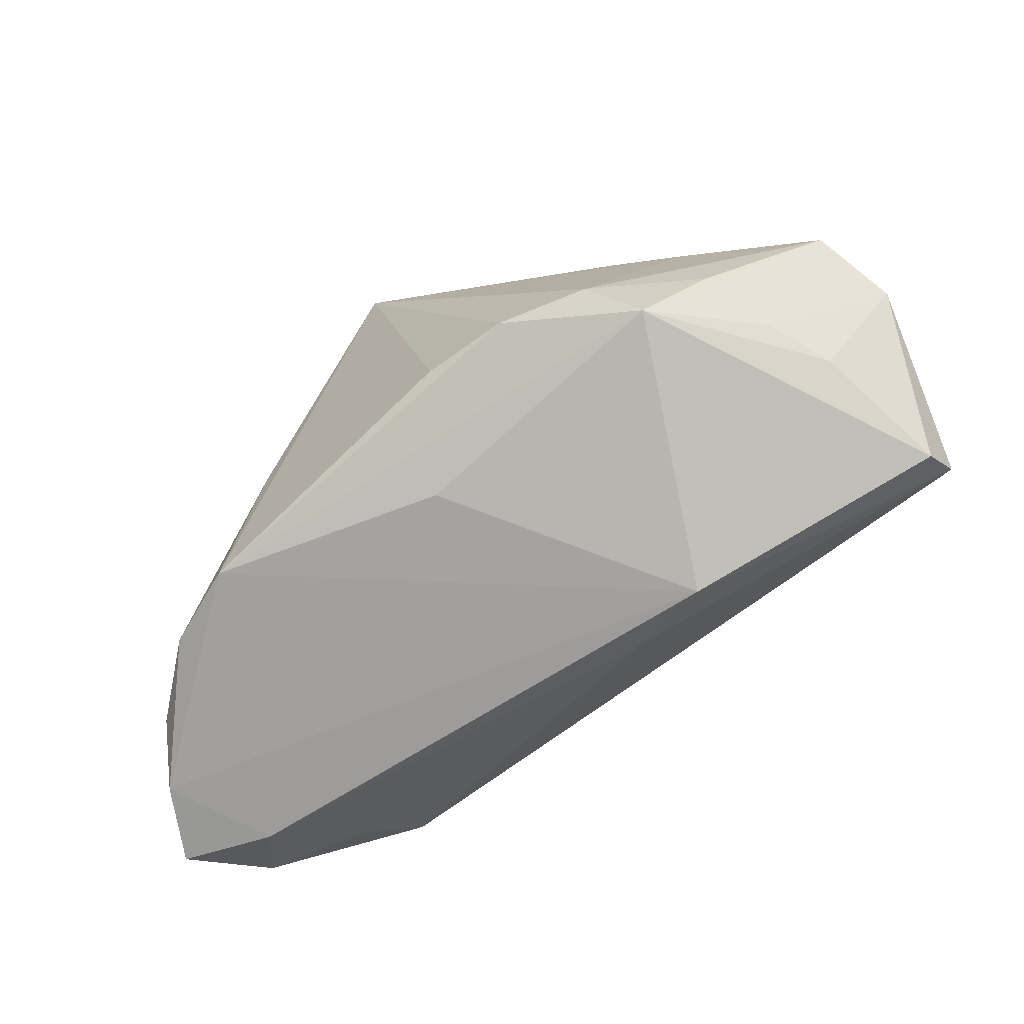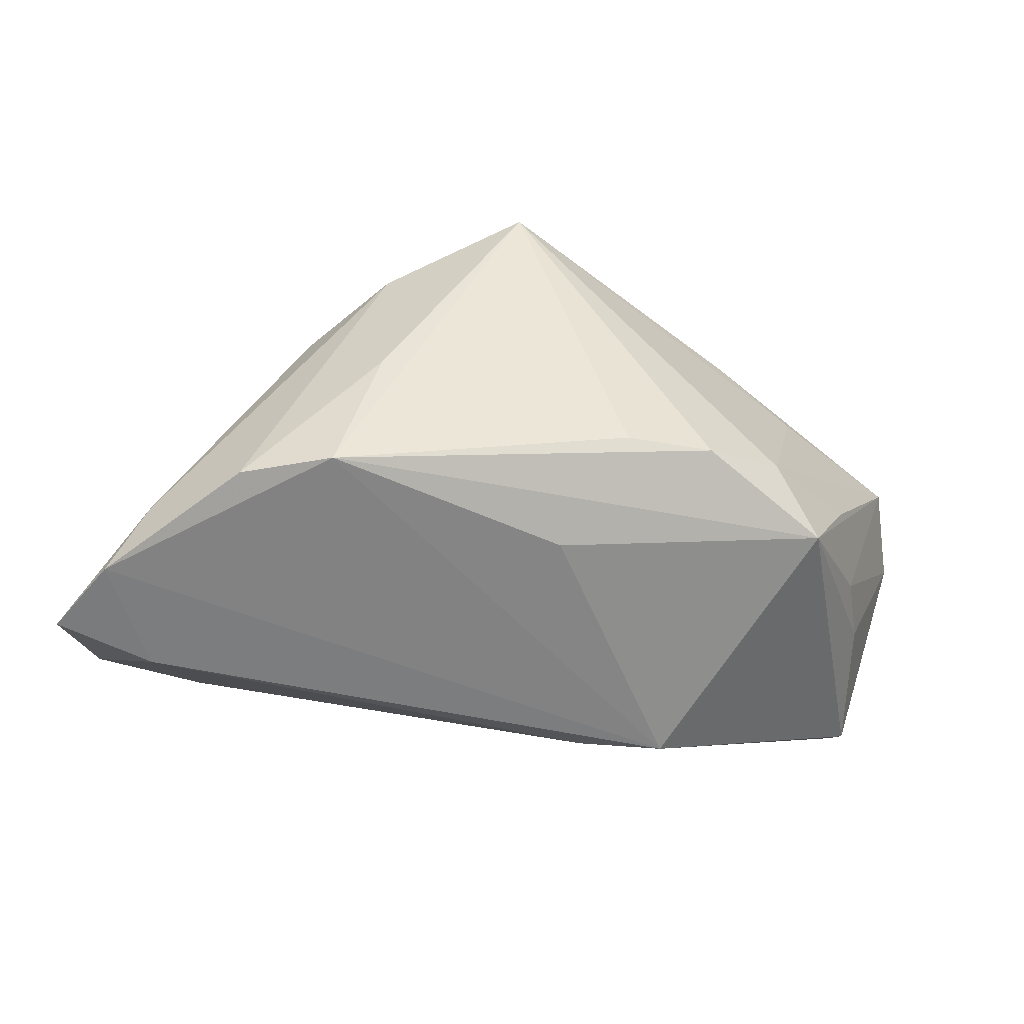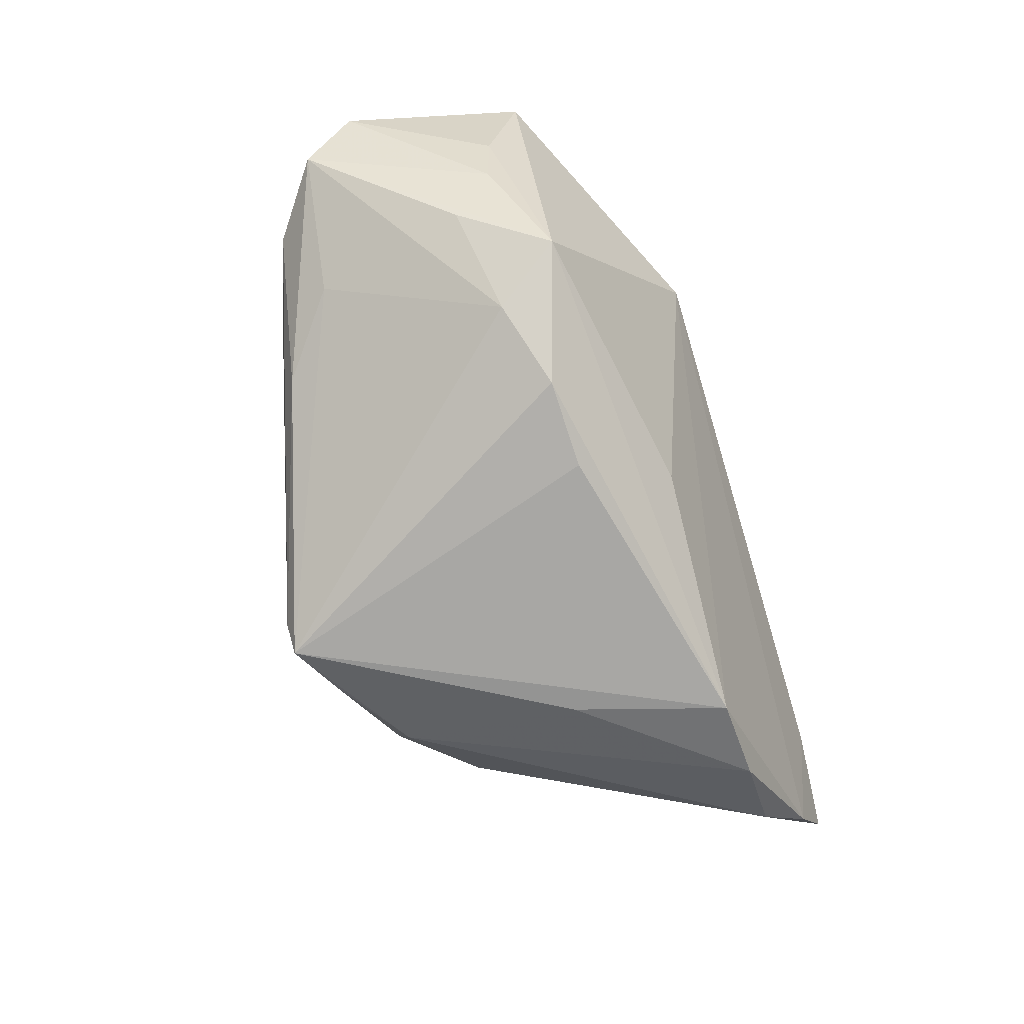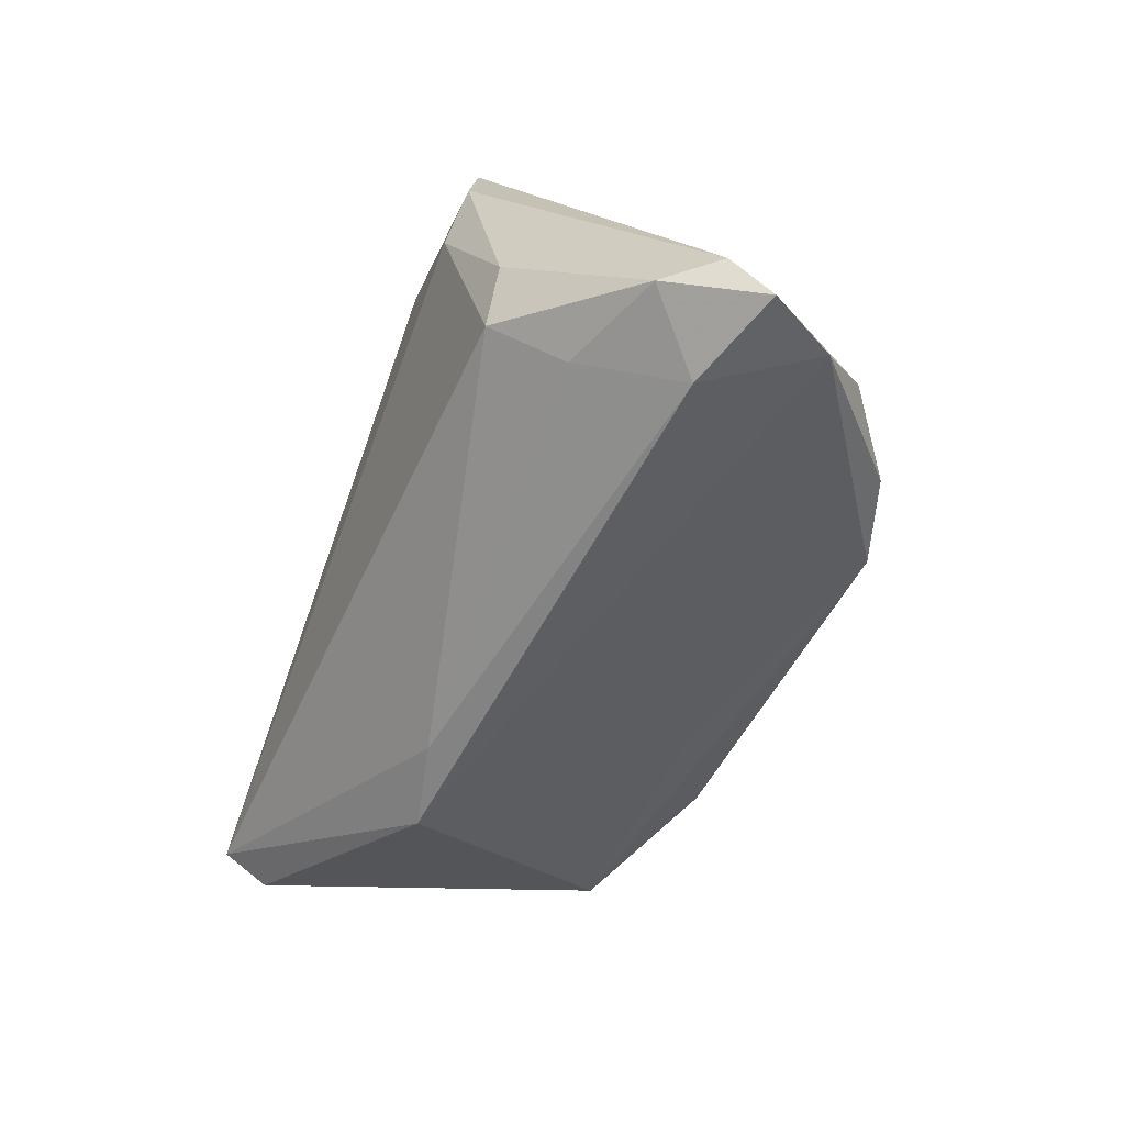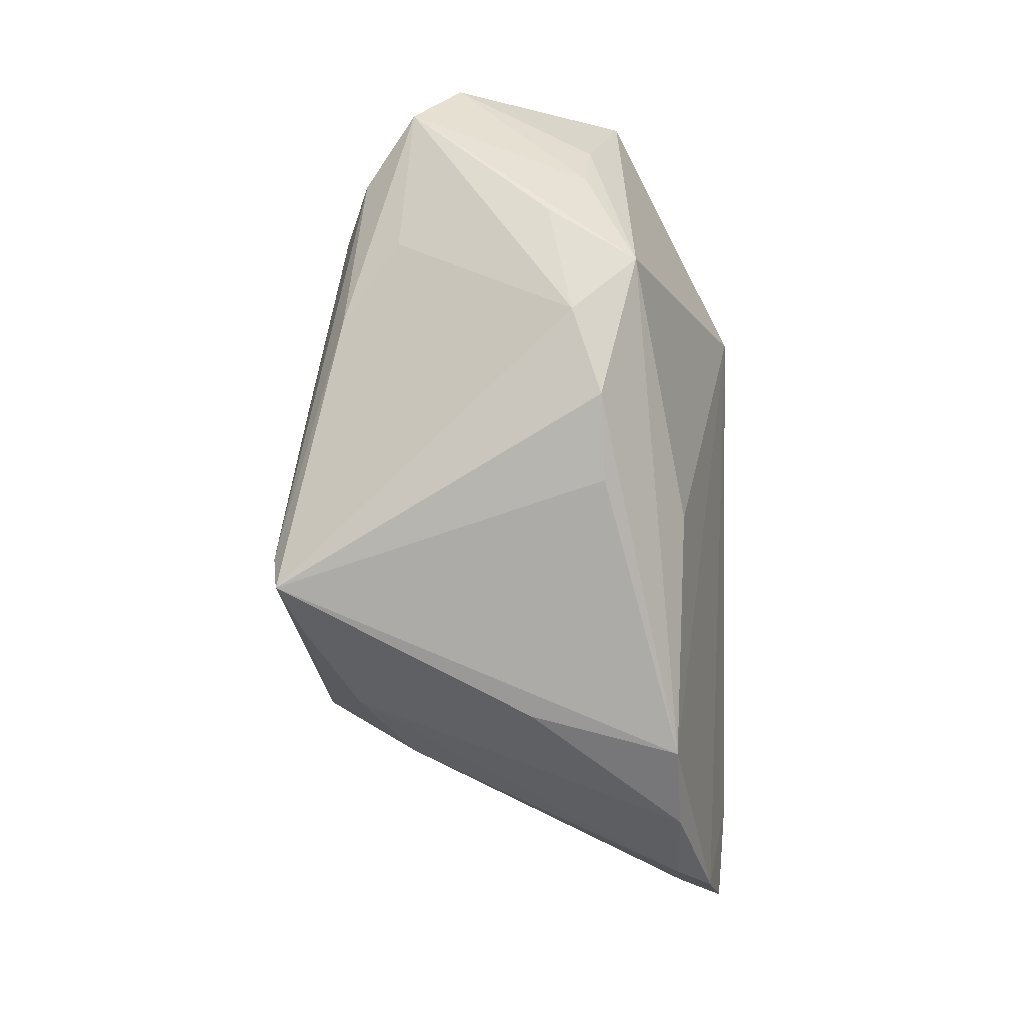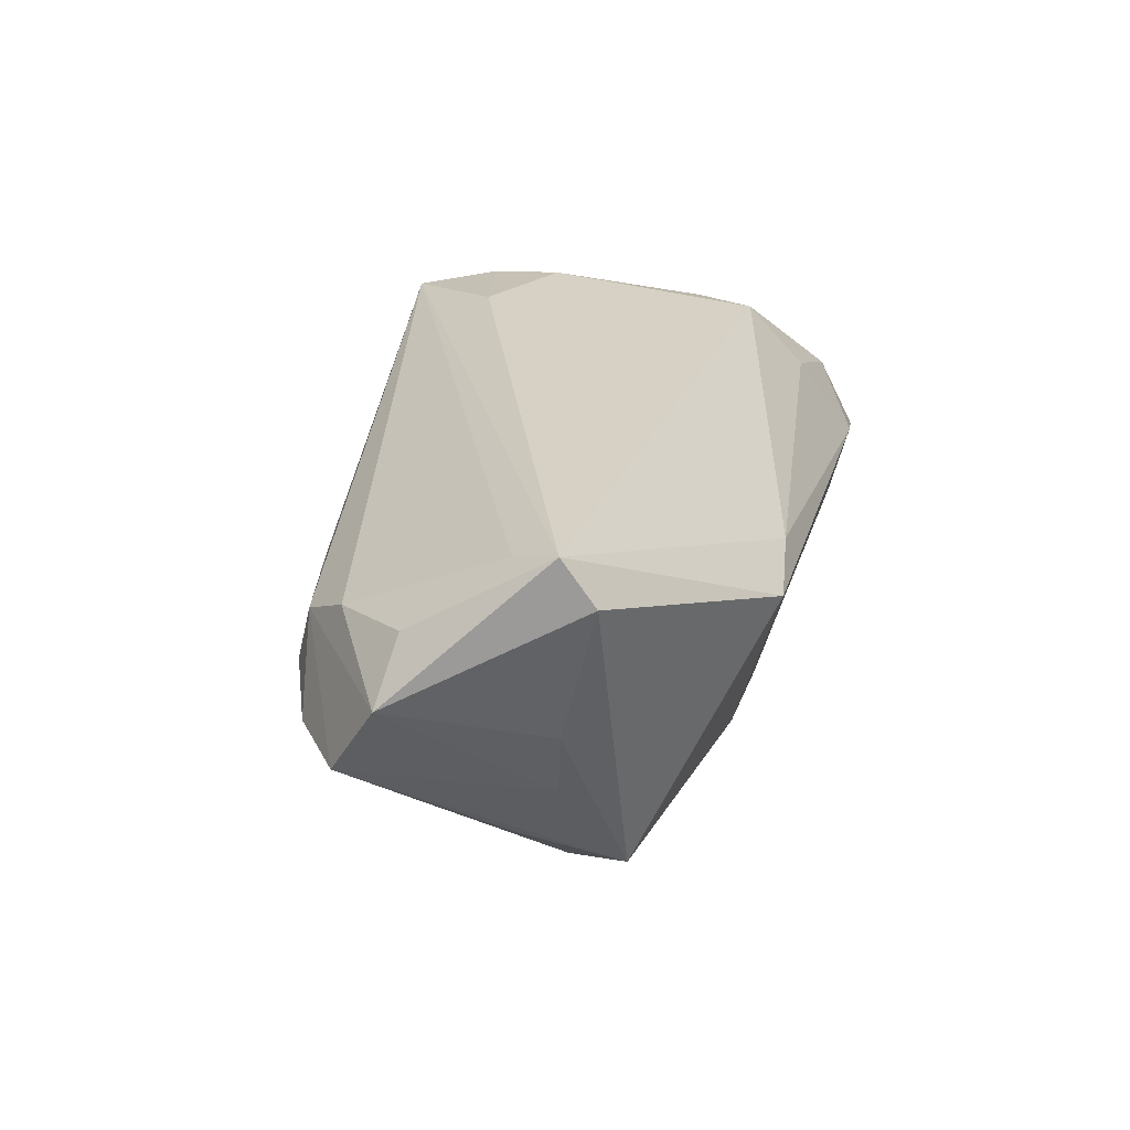
<metadata>
{"format":"obj","ext":"obj","renderer":"f3d","projection":"perspective","resolution":1024,"background":"white","views":[{"elev":-59.7,"azim":-138.9,"up":"+Y"},{"elev":-44.2,"azim":170.6,"up":"+Y"},{"elev":-75.5,"azim":-73.5,"up":"+Z"},{"elev":-55.3,"azim":69.0,"up":"+Y"},{"elev":-77.1,"azim":-89.3,"up":"+Z"},{"elev":26.6,"azim":-76.5,"up":"+Z"}]}
</metadata>
<code>
v 0.02059 0.02208 -0.02277
v 0.05342 -0.02491 0.008973
v 0.05284 -0.02701 -0.01139
v -0.01114 -0.01095 -0.02958
v -0.03893 0.02378 0.002601
v -0.03978 0.02179 0.009871
v -0.05102 -0.01046 0.003542
v 0.02101 -0.00118 -0.02868
v 0.03742 -0.01628 0.02243
v -0.03852 -0.01551 -0.01995
v -0.016 0.0297 -0.002923
v 5.86e-06 0.03257 -0.025
v 0.02631 -0.02062 -0.02927
v 0.03227 0.0292 0.01216
v -0.04706 0.02065 -0.0007009
v 0.009811 0.02904 -0.02531
v 0.04614 -0.03033 0.00181
v -0.04801 -0.009505 -0.005224
v 0.05814 -0.02391 0.002568
v 0.03342 0.03021 0.02338
v -0.05664 0.01394 -0.000482
v -0.0454 0.0158 0.01384
v -0.05384 -0.01104 0.02688
v 0.04107 -0.008473 0.02227
v -0.02964 0.02356 -0.01339
v -0.003846 -0.02205 -0.01982
v 0.04813 -0.02178 -0.01762
v -0.02276 -0.03033 0.00908
v -0.05363 -0.01511 0.02109
v 0.04015 -0.02343 0.01365
v -0.04 0.01593 -0.01063
v 0.01796 0.03108 -0.005134
v 0.01939 0.0311 0.0141
v -0.02229 -0.01056 -0.02871
v 0.05841 -0.02926 -0.002422
v -0.0122 -0.02895 0.01142
v 0.03584 0.01992 0.02524
v 0.002859 0.03206 -0.02886
v -0.05048 -0.005179 0.02465
v -0.05366 0.006455 0.01603
v 0.03263 0.01019 0.02688
v 0.03746 -0.02134 -0.02555
v 0.03031 0.01518 -0.01551
v -0.004624 0.03249 -0.001279
v -0.04473 -0.004188 -0.01366
v 0.02058 0.01683 0.02688
v -0.05967 0.007771 0.009267
v -0.0327 -0.007015 -0.02388
f 34 13 10
f 23 9 41
f 23 28 36
f 36 9 23
f 28 17 36
f 34 38 4
f 4 13 34
f 38 13 4
f 29 28 23
f 29 10 28
f 26 13 28
f 28 10 26
f 26 10 13
f 20 19 14
f 14 19 43
f 44 20 33
f 33 12 44
f 20 12 33
f 44 12 11
f 46 20 23
f 23 41 46
f 37 19 20
f 20 46 37
f 37 46 41
f 28 13 3
f 3 17 28
f 35 17 3
f 13 42 3
f 9 36 30
f 30 36 17
f 10 29 7
f 7 18 10
f 34 10 48
f 48 38 34
f 20 14 32
f 32 14 38
f 32 12 20
f 38 12 32
f 38 14 16
f 8 13 38
f 8 42 13
f 24 41 9
f 24 37 41
f 27 3 42
f 35 3 27
f 27 19 35
f 43 19 27
f 2 17 35
f 2 30 17
f 35 19 2
f 9 30 2
f 2 24 9
f 19 37 2
f 37 24 2
f 23 20 39
f 10 18 21
f 1 27 42
f 38 16 1
f 43 27 1
f 1 8 38
f 42 8 1
f 1 14 43
f 1 16 14
f 18 7 47
f 47 21 18
f 47 7 29
f 47 29 23
f 45 48 10
f 10 21 45
f 45 21 48
f 38 48 31
f 48 21 31
f 40 47 23
f 38 31 25
f 25 31 21
f 21 15 25
f 25 12 38
f 25 15 12
f 5 11 12
f 12 15 5
f 44 11 5
f 21 47 6
f 6 15 21
f 6 5 15
f 6 20 44
f 44 5 6
f 47 40 22
f 22 6 47
f 23 39 22
f 22 40 23
f 22 39 20
f 20 6 22

</code>
